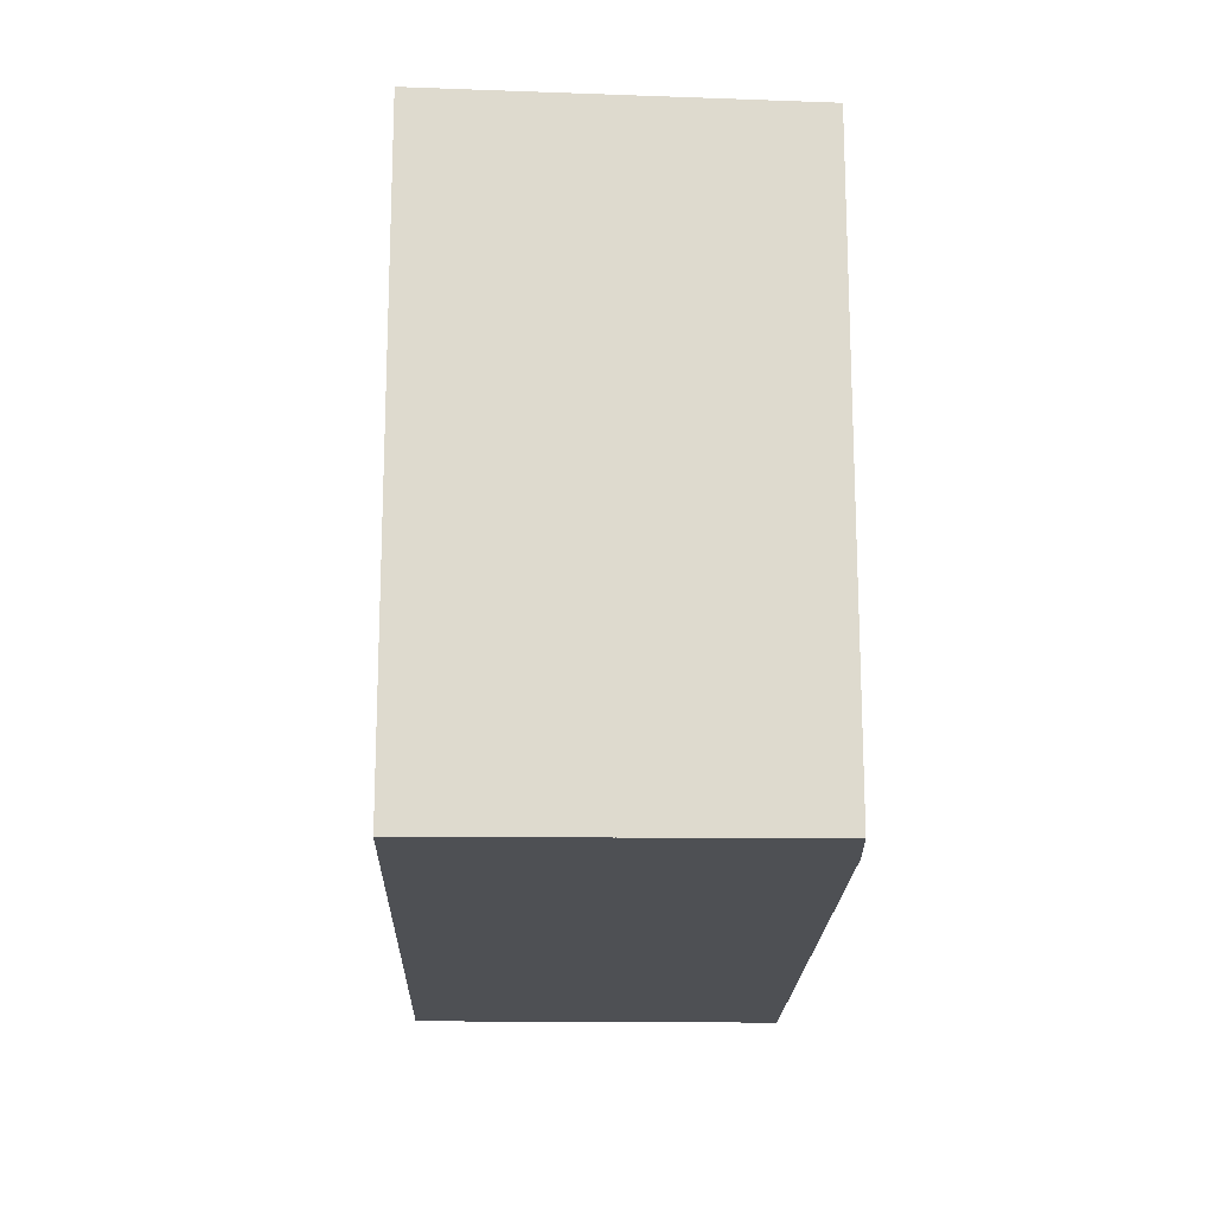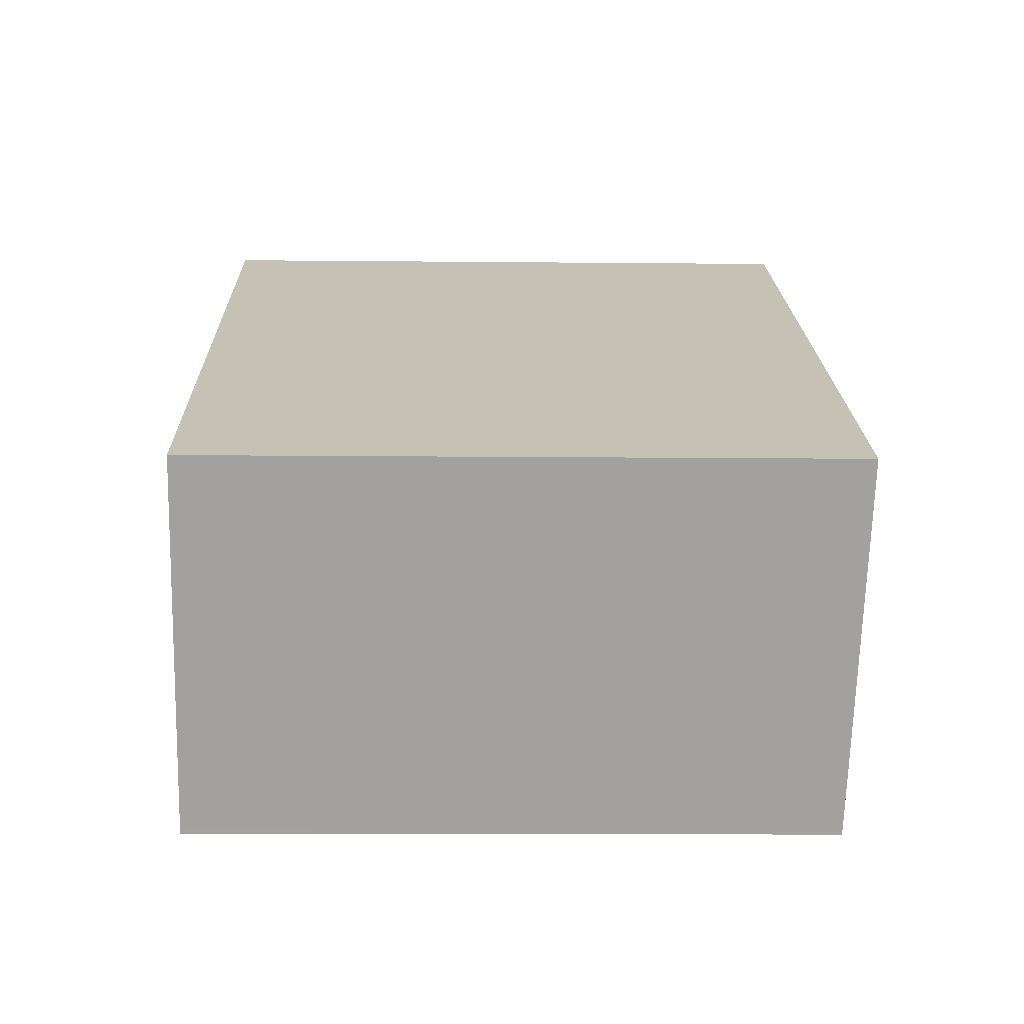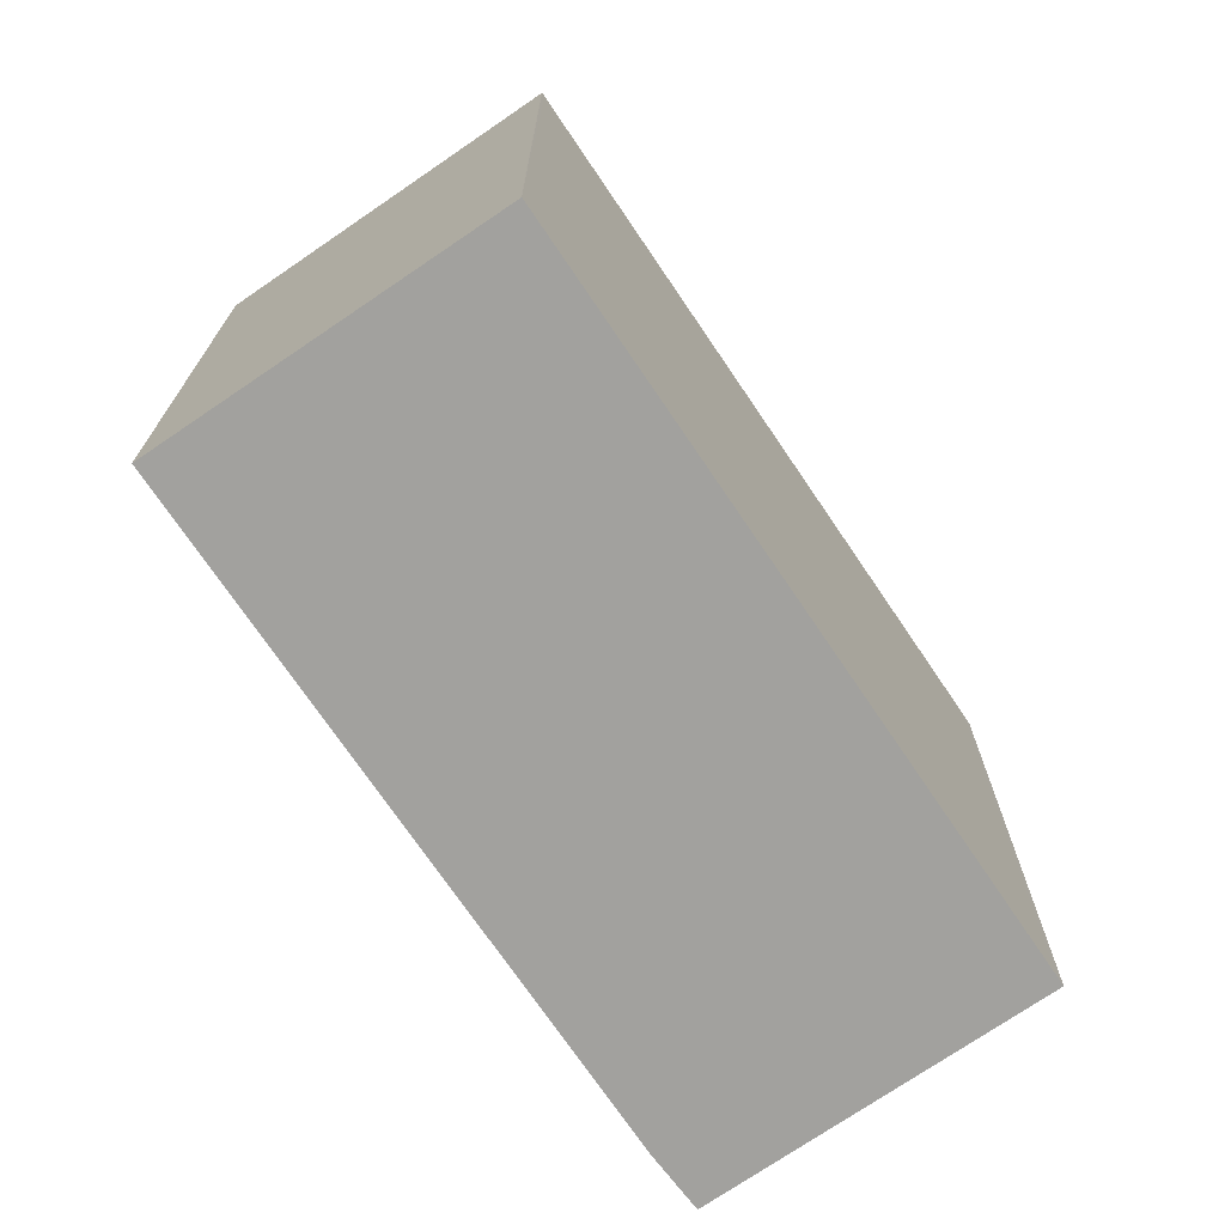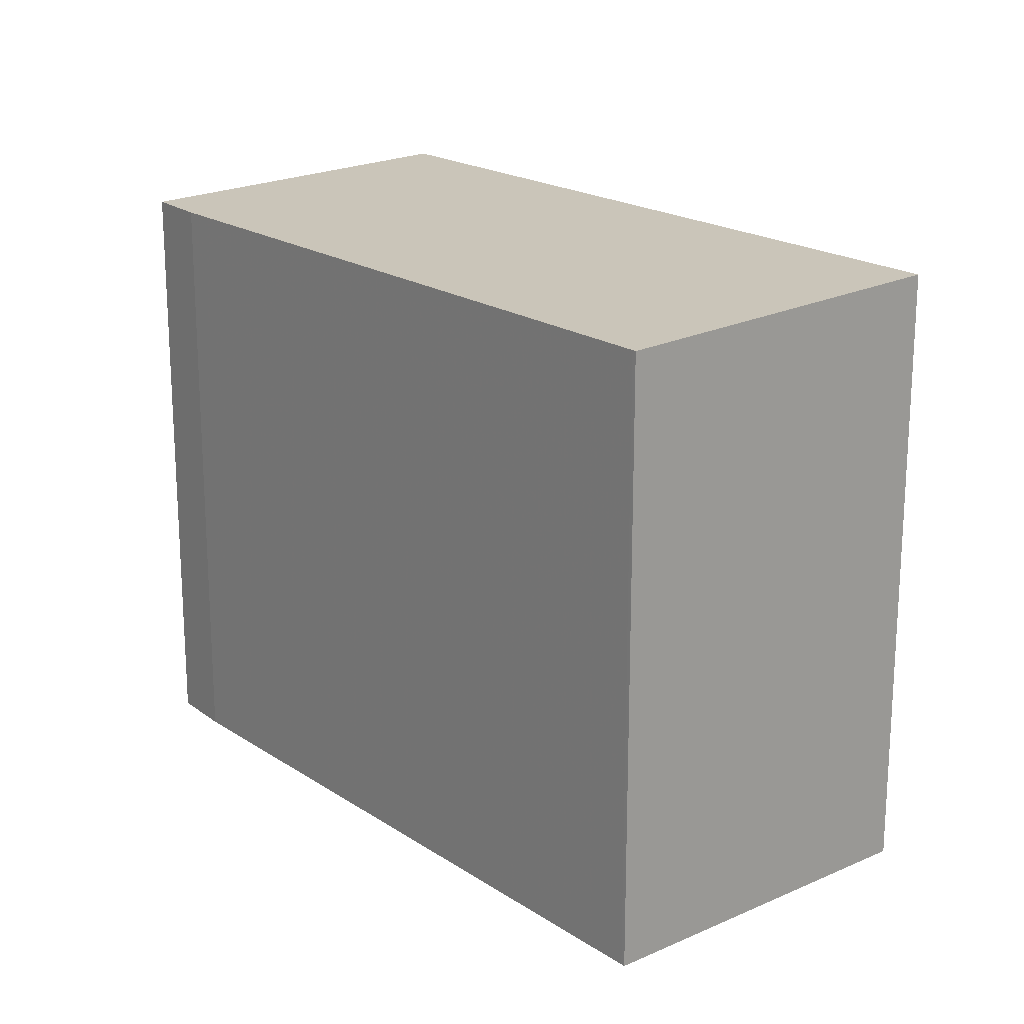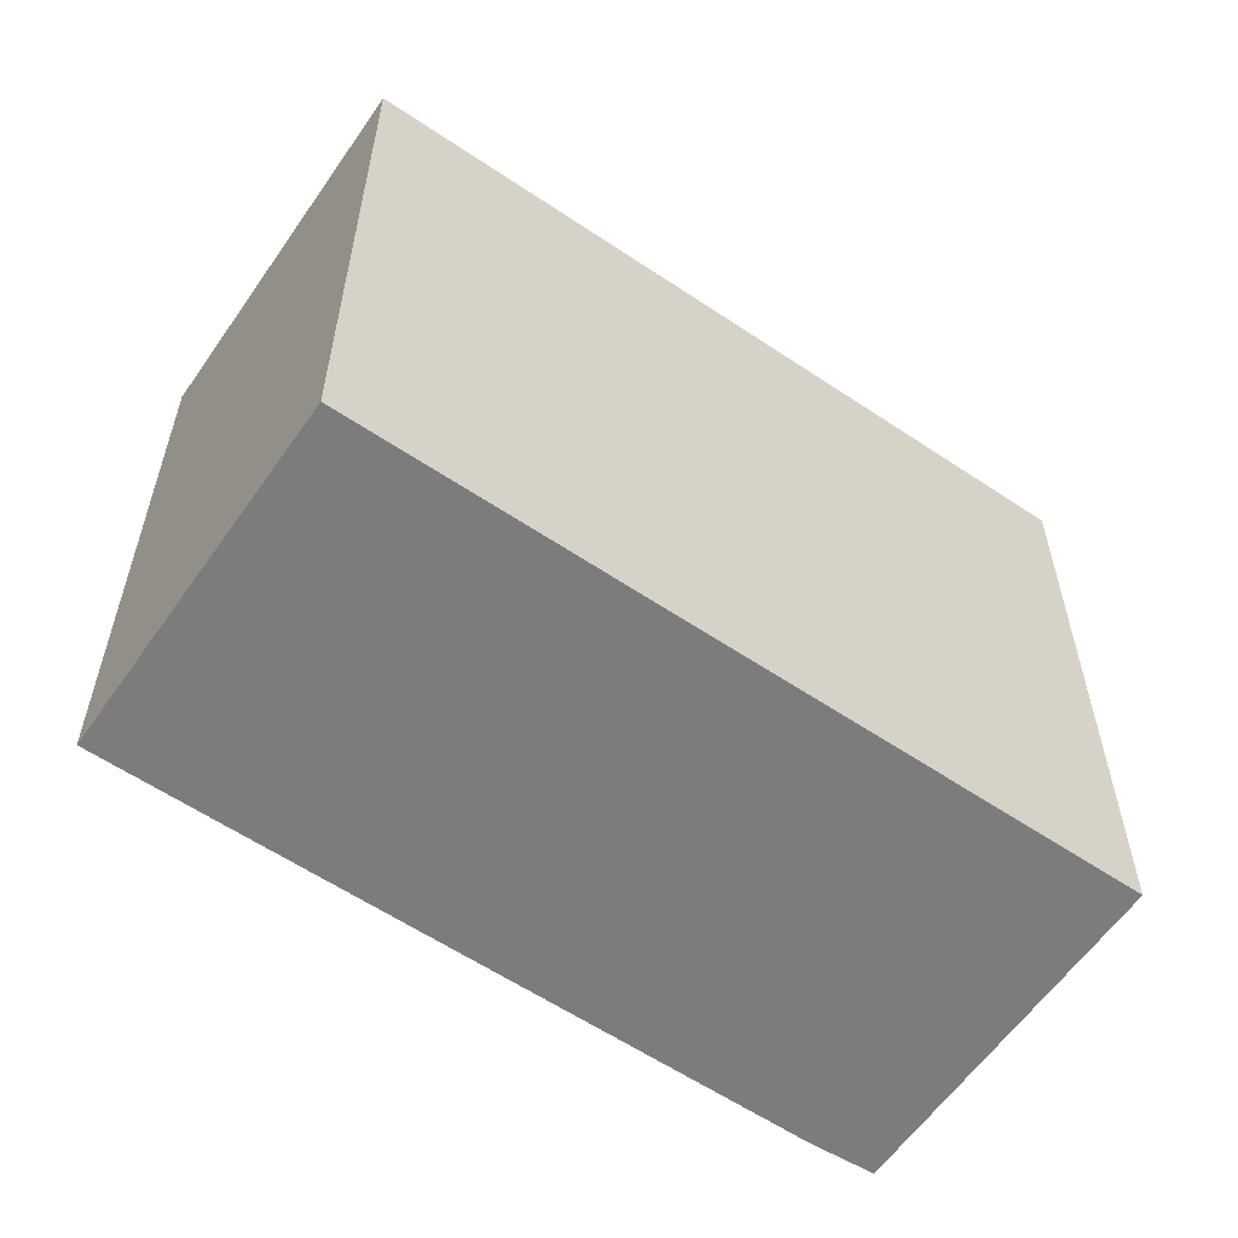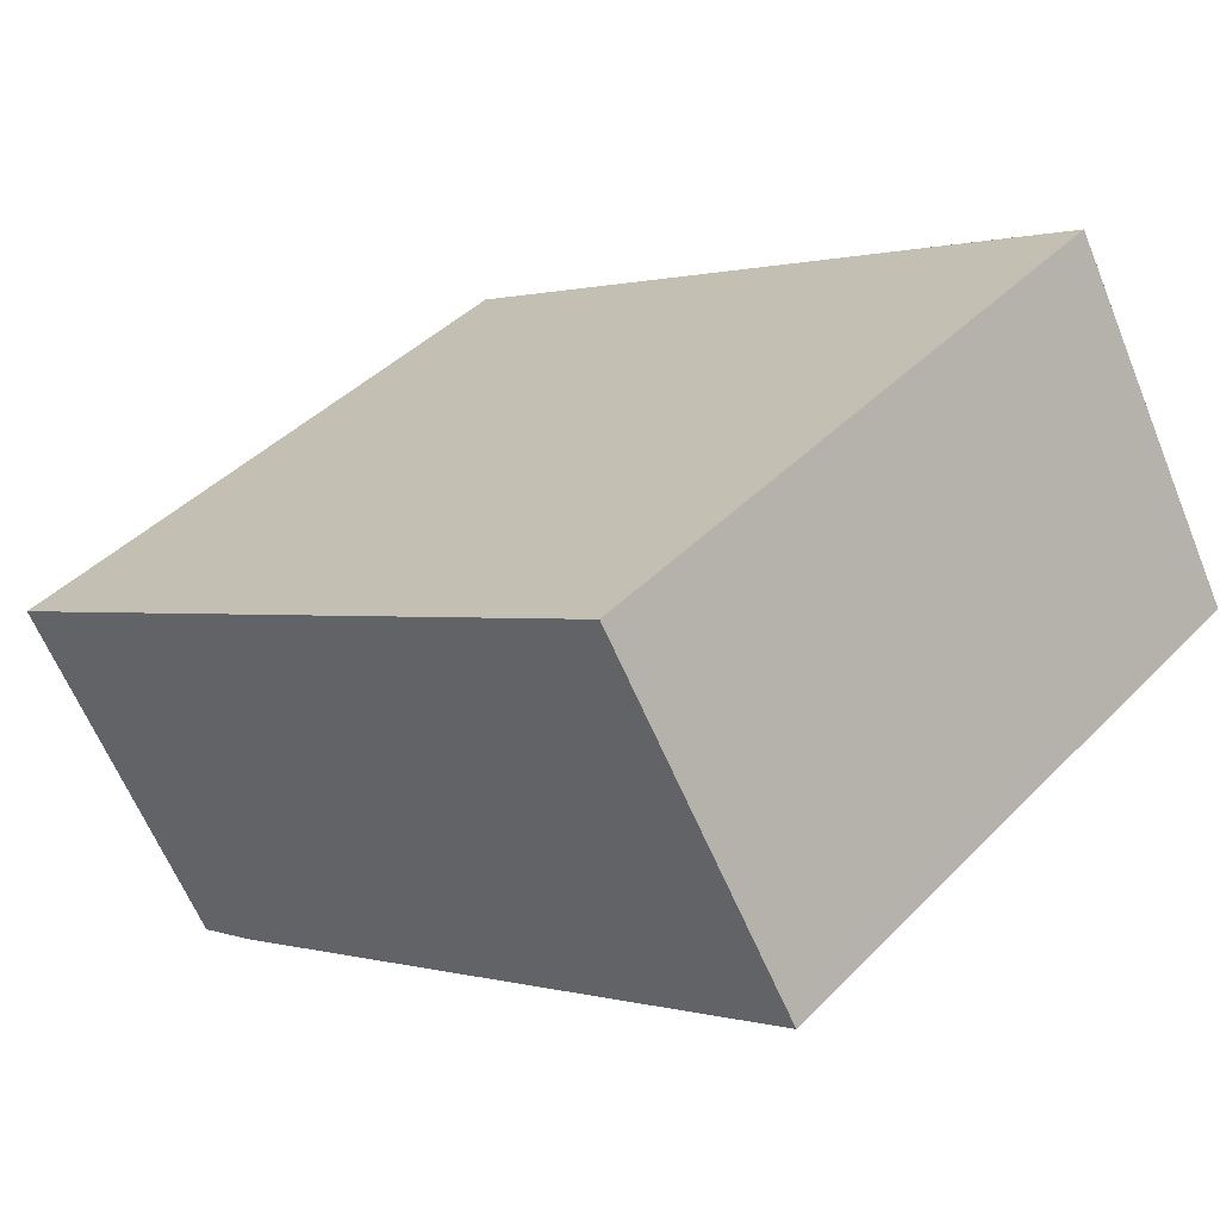
<metadata>
{"format":"obj","ext":"obj","renderer":"f3d","projection":"perspective","resolution":1024,"background":"white","views":[{"elev":-18.6,"azim":-61.7,"up":"+Z"},{"elev":-11.2,"azim":-91.4,"up":"+Y"},{"elev":-72.1,"azim":153.9,"up":"+Z"},{"elev":19.5,"azim":80.4,"up":"+Z"},{"elev":-58.8,"azim":175.0,"up":"+Z"},{"elev":42.5,"azim":40.0,"up":"+Y"}]}
</metadata>
<code>
v -36.46 -2131 3.168
v -39.71 -2133 3.187
v -40.02 -2133 3.19
v -40.95 -2132 3.252
v -37.41 -2129 3.231
v -36.48 -2131 3.168
v -37.42 -2129 3.231
v -40.94 -2132 3.251
v -37.42 -2129 3.231
v -37.4 -2129 3.23
v -40.89 -2131 3.252
v -40.88 -2131 3.251
v -39.97 -2133 3.189
v -36.5 -2131 3.17
v -39.99 -2133 3.191
v -40.04 -2133 3.191
v -36.49 -2131 3.17
v -36.48 -2131 3.168
v -36.46 -2131 3.168
v -36.46 -2131 0
v -36.48 -2131 0
v -39.97 -2133 3.189
v -39.71 -2133 3.187
v -39.71 -2133 0
v -39.97 -2133 -4.441e-16
v -40.04 -2133 3.191
v -40.02 -2133 3.19
v -40.02 -2133 0
v -40.04 -2133 -4.441e-16
v -40.89 -2131 3.252
v -40.95 -2132 3.252
v -40.95 -2132 0
v -40.89 -2131 0
v -37.4 -2129 3.23
v -37.41 -2129 3.231
v -37.41 -2129 0
v -37.4 -2129 4.441e-16
v -39.71 -2133 3.187
v -36.48 -2131 3.168
v -36.48 -2131 0
v -39.71 -2133 0
v -37.41 -2129 3.231
v -37.42 -2129 3.231
v -37.42 -2129 0
v -37.41 -2129 0
v -40.95 -2132 3.252
v -40.94 -2132 3.251
v -40.94 -2132 -4.441e-16
v -40.95 -2132 0
v -36.49 -2131 3.17
v -37.4 -2129 3.23
v -37.4 -2129 4.441e-16
v -36.49 -2131 0
v -37.42 -2129 3.231
v -40.89 -2131 3.252
v -40.89 -2131 0
v -37.42 -2129 0
v -40.02 -2133 3.19
v -39.97 -2133 3.189
v -39.97 -2133 -4.441e-16
v -40.02 -2133 0
v -40.94 -2132 3.251
v -40.04 -2133 3.191
v -40.04 -2133 -4.441e-16
v -40.94 -2132 -4.441e-16
v -36.46 -2131 3.168
v -36.49 -2131 3.17
v -36.49 -2131 0
v -36.46 -2131 0
v -36.46 -2131 0
v -39.71 -2133 0
v -40.02 -2133 0
v -40.95 -2132 0
v -37.41 -2129 0
f 14 9 10 17
f 16 8 12 15
f 12 8 4 11
f 9 7 5 10
f 11 7 9 12
f 15 12 9 14
f 14 6 2 13 15
f 15 13 3 16
f 17 1 6 14
f 19 20 21 18
f 23 24 25 22
f 27 28 29 26
f 31 32 33 30
f 35 36 37 34
f 39 40 41 38
f 43 44 45 42
f 47 48 49 46
f 51 52 53 50
f 55 56 57 54
f 59 60 61 58
f 63 64 65 62
f 67 68 69 66
f 71 72 73 74 70

</code>
